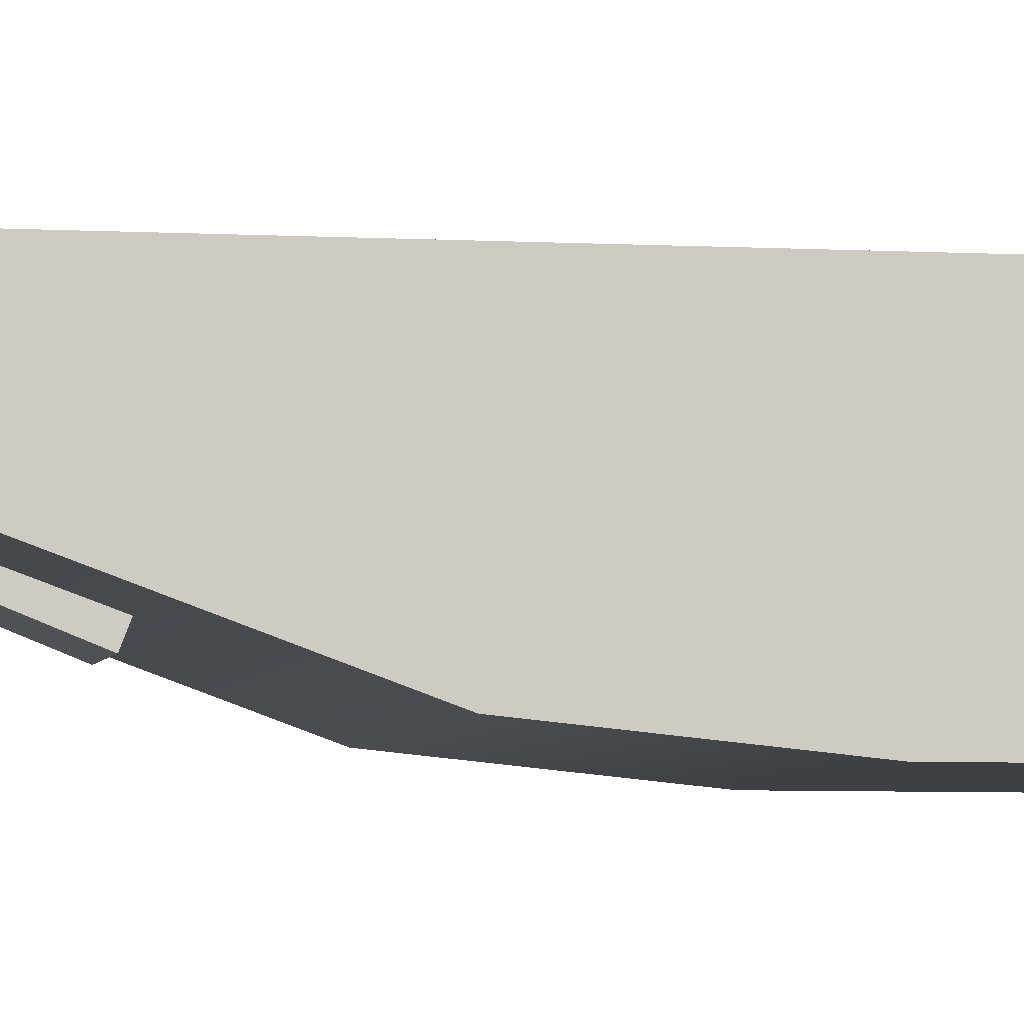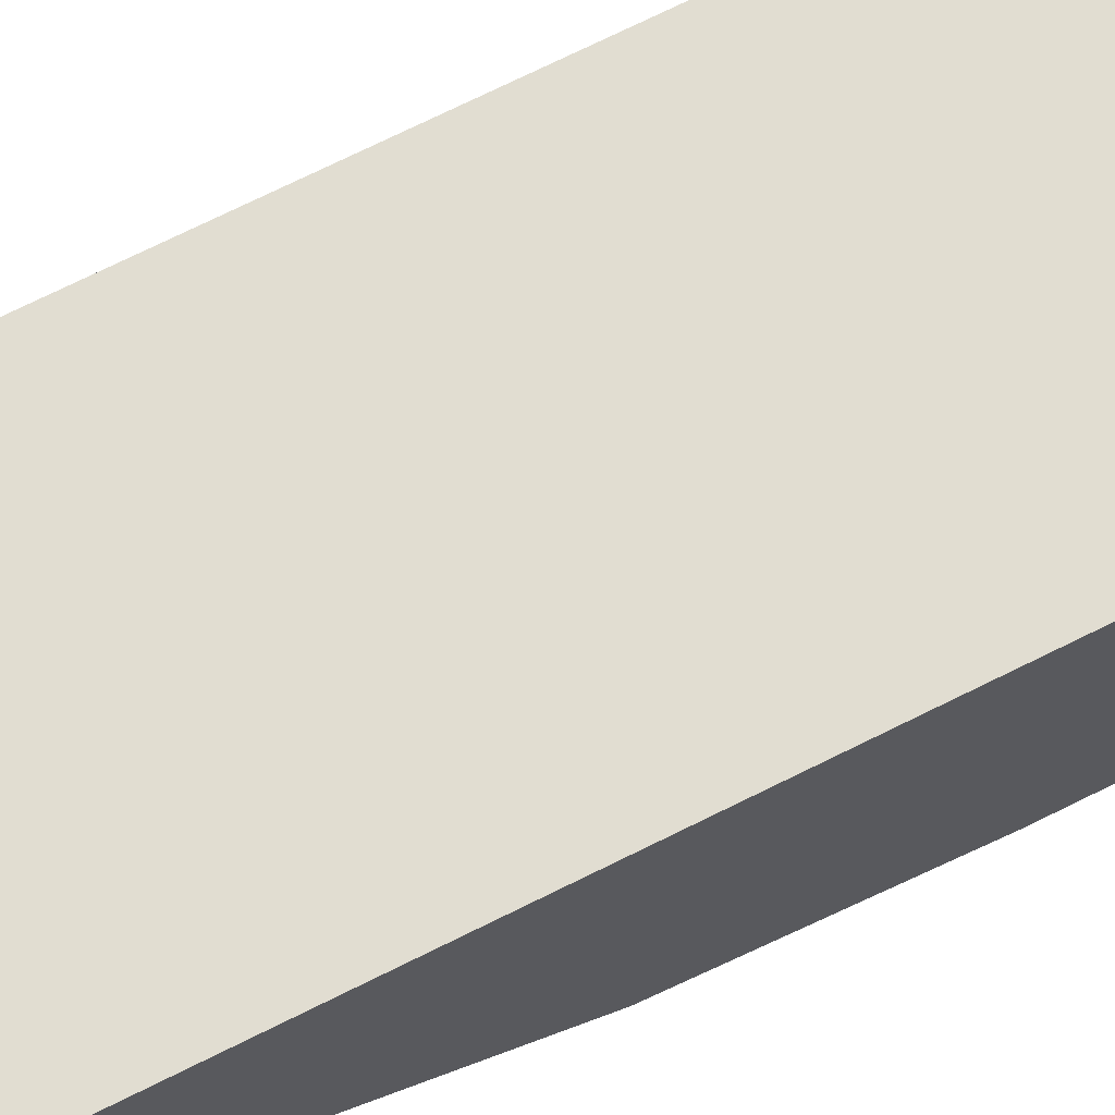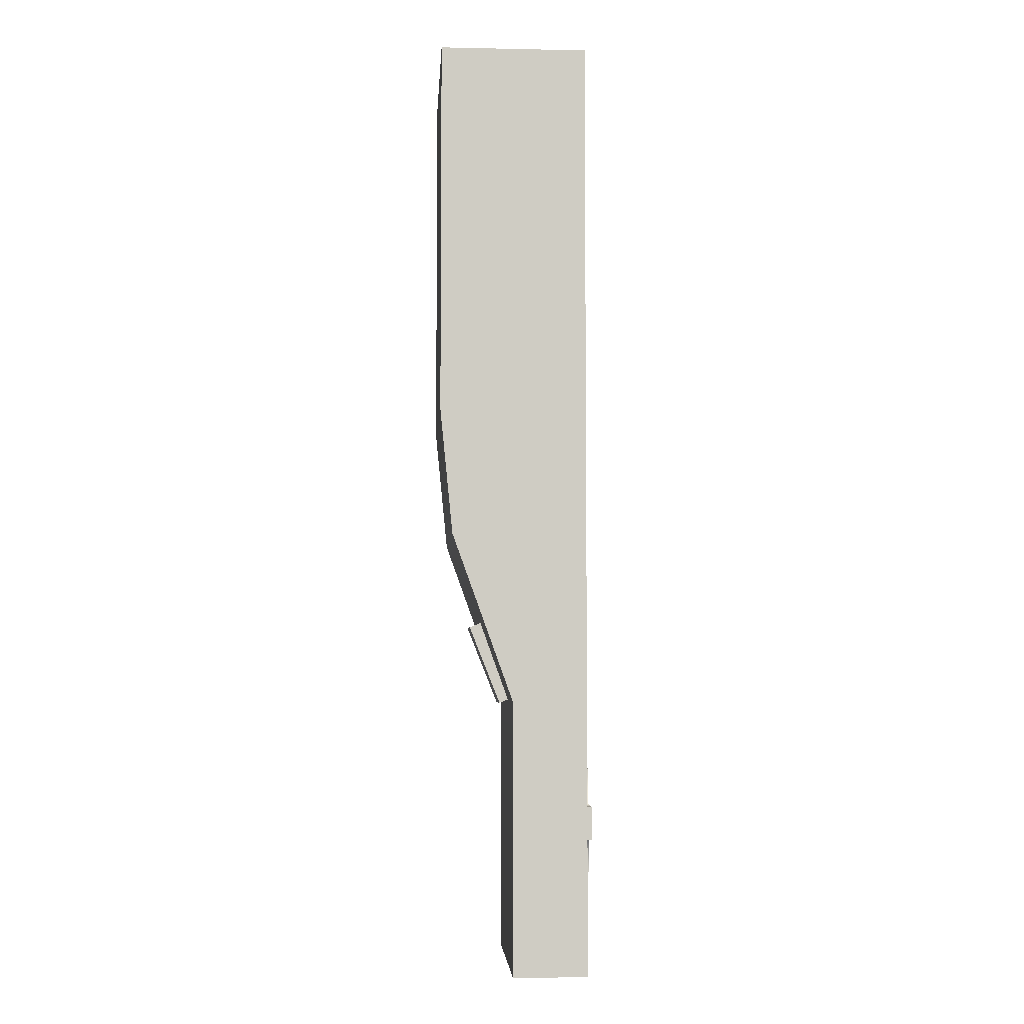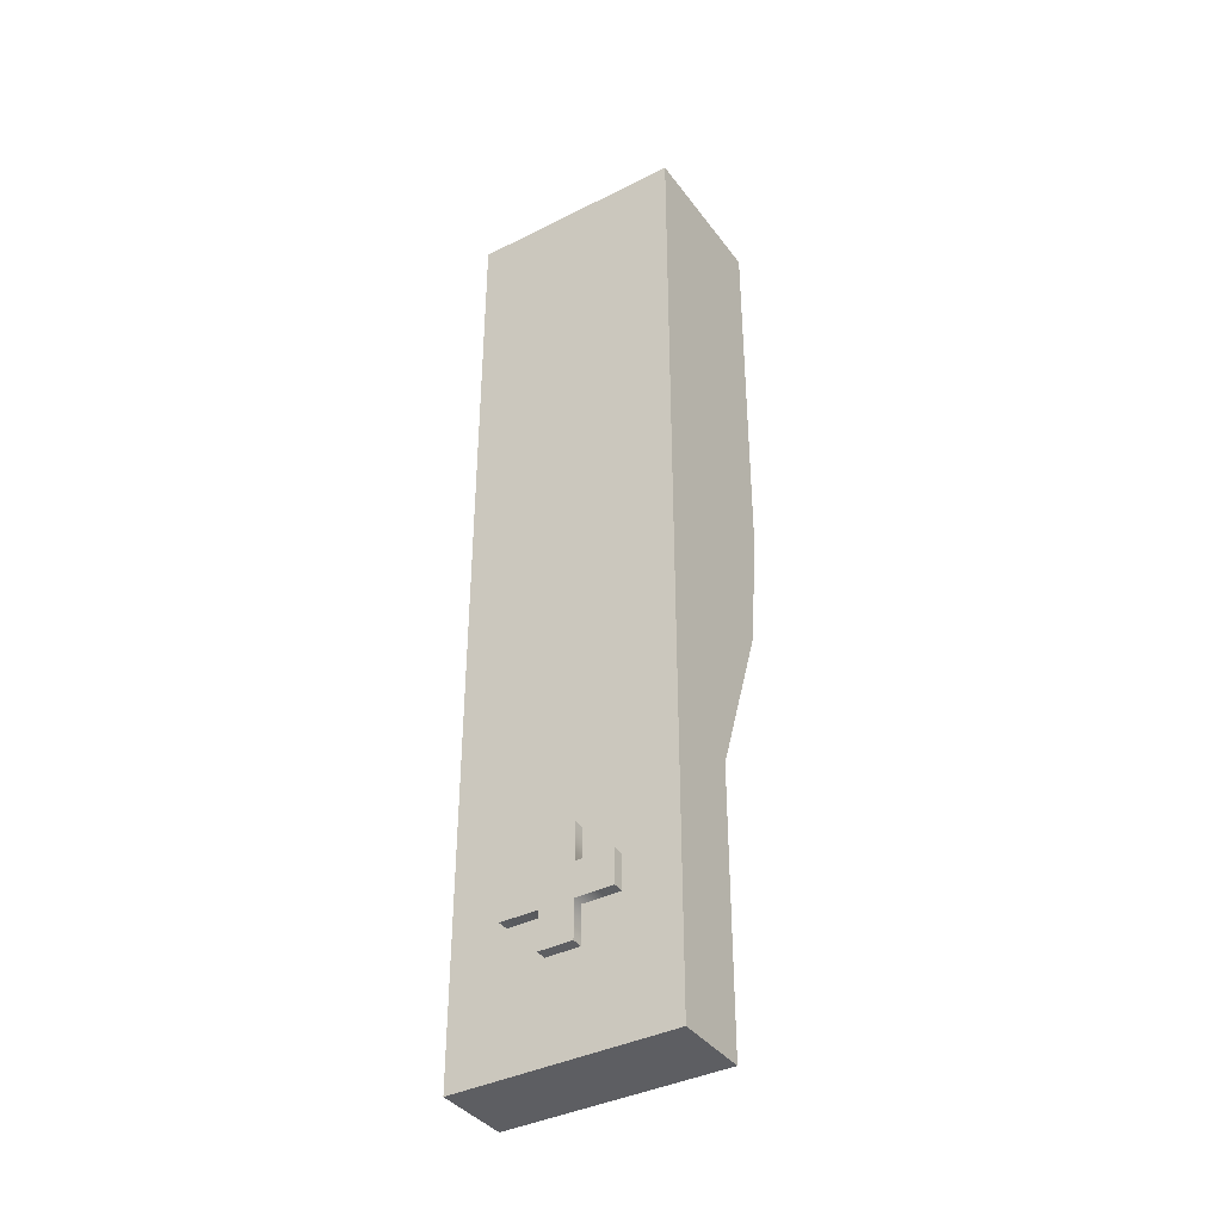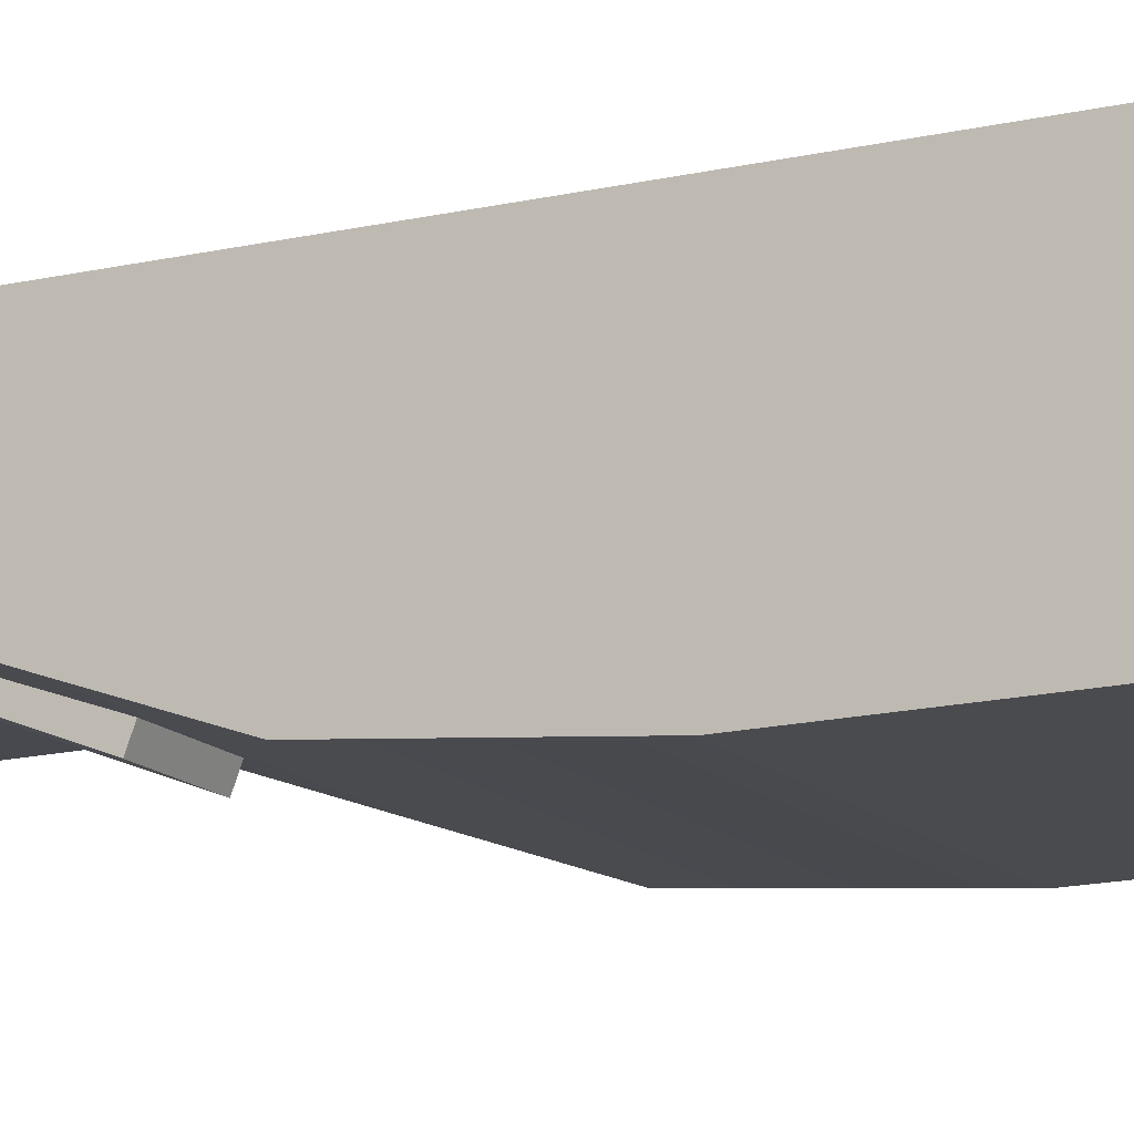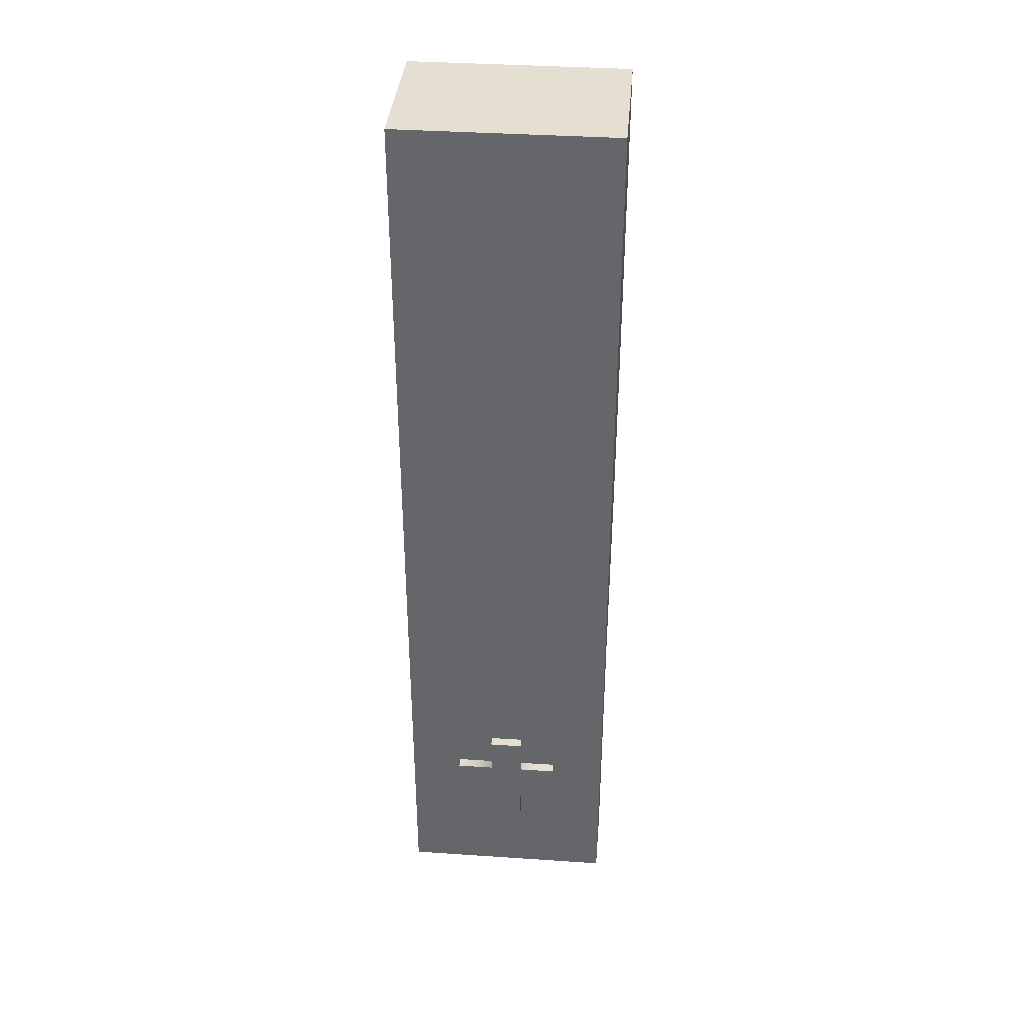
<metadata>
{"format":"obj","ext":"obj","renderer":"f3d","projection":"perspective","resolution":1024,"background":"white","views":[{"elev":-4.8,"azim":-101.3,"up":"+Y"},{"elev":68.9,"azim":-116.9,"up":"+Y"},{"elev":-5.0,"azim":86.4,"up":"+Z"},{"elev":-38.5,"azim":-147.6,"up":"+Z"},{"elev":-14.4,"azim":-61.8,"up":"+Y"},{"elev":37.5,"azim":-175.1,"up":"+Z"}]}
</metadata>
<code>
v -0.7047 0.5064 -3.036
v 0.7047 0.5064 -3.036
v -0.7047 1.206 -2.758
v 0.7047 1.206 -2.758
v -0.7047 1.972 -4.687
v 0.7047 1.972 -4.687
v -0.7047 1.272 -4.965
v 0.7047 1.272 -4.965
v -2.623 -0.3082 11.54
v 2.623 -0.3082 11.54
v -2.623 3.318 11.54
v 2.623 3.318 11.54
v -2.623 3.318 -11.54
v 2.623 3.318 -11.54
v -2.623 1.497 -11.54
v 2.623 1.497 -11.54
v 2.623 3.318 2.328
v -2.623 3.318 2.328
v -2.623 -0.3082 2.328
v 2.623 -0.3082 2.328
v 2.623 3.318 -4.91
v -2.623 3.318 -4.91
v -2.623 1.497 -4.91
v 2.623 1.497 -4.91
v 2.623 3.318 -0.7658
v -2.623 3.318 -0.7658
v -2.623 0 -0.7658
v 2.623 0 -0.7658
v -0.4081 3.249 -6.658
v 0.4081 3.249 -6.658
v 0.4081 3.572 -6.658
v -0.4081 3.572 -6.658
v 0.4081 3.576 -7.562
v -0.4081 3.576 -7.562
v -0.4081 3.583 -9.283
v 0.4081 3.583 -9.283
v 0.4081 3.26 -9.283
v -0.4081 3.26 -9.283
v 0.4081 3.253 -7.563
v -0.4081 3.253 -7.563
v -0.4081 3.579 -8.378
v 0.4081 3.579 -8.378
v -0.4081 3.256 -8.379
v 0.4081 3.256 -8.379
v 1.313 3.253 -7.563
v 1.313 3.256 -8.379
v 1.313 3.579 -8.378
v 1.313 3.576 -7.562
v -1.313 3.576 -7.562
v -1.313 3.579 -8.378
v -1.313 3.256 -8.379
v -1.313 3.253 -7.563
f 1 2 4 3
f 5 6 8 7
f 7 8 2 1
f 2 8 6 4
f 7 1 3 5
f 9 10 12 11
f 11 12 17 18
f 13 14 16 15
f 19 20 10 9
f 10 20 17 12
f 19 9 11 18
f 18 17 25 26
f 27 19 18 26
f 27 28 20 19
f 17 20 28 25
f 22 21 14 13
f 15 23 22 13
f 15 16 24 23
f 21 24 16 14
f 26 25 21 22
f 23 27 26 22
f 23 24 28 27
f 25 28 24 21
f 29 30 31 32
f 32 31 33 34
f 35 36 37 38
f 30 39 33 31
f 40 29 32 34
f 41 42 36 35
f 38 43 41 35
f 42 44 37 36
f 34 33 42 41
f 45 46 47 48
f 48 47 42 33
f 49 50 51 52
f 46 44 42 47
f 39 45 48 33
f 34 41 50 49
f 52 40 34 49
f 41 43 51 50

</code>
